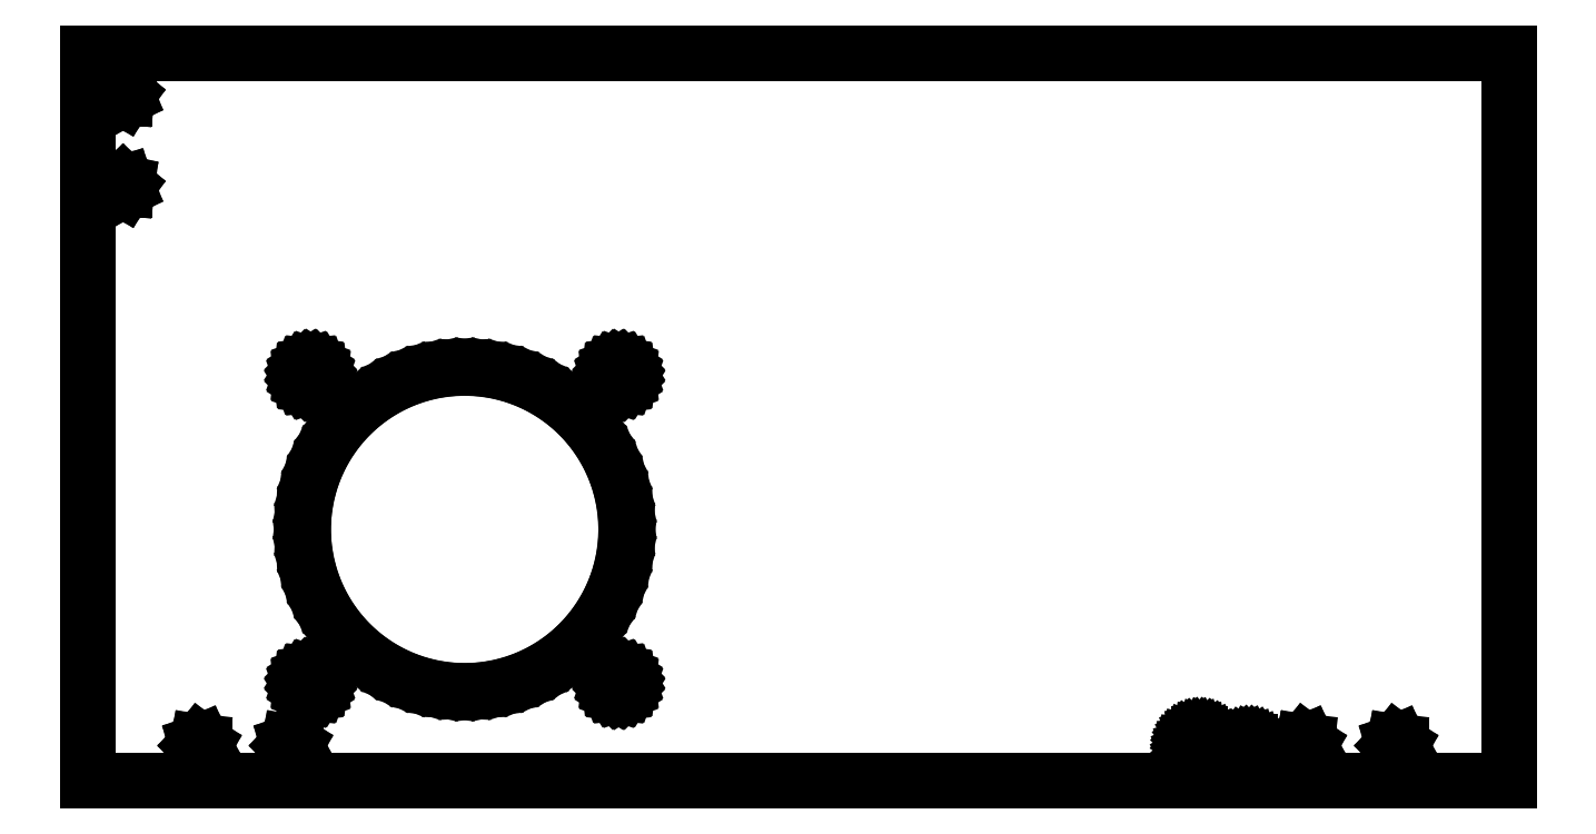
<metadata>
{"format":"dxf","ext":"dxf","renderer":"ezdxf+matplotlib","layout":"modelspace","background":"white","min_lineweight":24,"dpi":150}
</metadata>
<code>
0
SECTION
2
ENTITIES
0
LINE
8
0
10
0
11
0
20
0
21
169
0
LINE
8
0
10
0
11
330
20
169
21
169
0
LINE
8
0
10
330
11
330
20
169
21
0
0
LINE
8
0
10
330
11
0
20
0
21
0
0
LINE
8
0
10
7.207
11
7.377
20
138.2
21
138.6
0
LINE
8
0
10
7.377
11
7.735
20
138.6
21
139
0
LINE
8
0
10
7.735
11
8.2
20
139
21
139.1
0
LINE
8
0
10
8.2
11
8.665
20
139.1
21
139
0
LINE
8
0
10
8.665
11
9.023
20
139
21
138.6
0
LINE
8
0
10
9.023
11
9.193
20
138.6
21
138.2
0
LINE
8
0
10
9.193
11
9.135
20
138.2
21
137.7
0
LINE
8
0
10
9.135
11
8.863
20
137.7
21
137.3
0
LINE
8
0
10
8.863
11
8.439
20
137.3
21
137.1
0
LINE
8
0
10
8.439
11
7.961
20
137.1
21
137.1
0
LINE
8
0
10
7.961
11
7.537
20
137.1
21
137.3
0
LINE
8
0
10
7.537
11
7.265
20
137.3
21
137.7
0
LINE
8
0
10
7.265
11
7.207
20
137.7
21
138.2
0
LINE
8
0
10
7.207
11
7.377
20
159.4
21
159.9
0
LINE
8
0
10
7.377
11
7.735
20
159.9
21
160.2
0
LINE
8
0
10
7.735
11
8.2
20
160.2
21
160.3
0
LINE
8
0
10
8.2
11
8.665
20
160.3
21
160.2
0
LINE
8
0
10
8.665
11
9.023
20
160.2
21
159.9
0
LINE
8
0
10
9.023
11
9.193
20
159.9
21
159.4
0
LINE
8
0
10
9.193
11
9.135
20
159.4
21
158.9
0
LINE
8
0
10
9.135
11
8.863
20
158.9
21
158.6
0
LINE
8
0
10
8.863
11
8.439
20
158.6
21
158.3
0
LINE
8
0
10
8.439
11
7.961
20
158.3
21
158.3
0
LINE
8
0
10
7.961
11
7.537
20
158.3
21
158.6
0
LINE
8
0
10
7.537
11
7.265
20
158.6
21
158.9
0
LINE
8
0
10
7.265
11
7.207
20
158.9
21
159.4
0
LINE
8
0
10
25.1
11
25.21
20
8.2
21
8.665
0
LINE
8
0
10
25.21
11
25.53
20
8.665
21
9.023
0
LINE
8
0
10
25.53
11
25.98
20
9.023
21
9.193
0
LINE
8
0
10
25.98
11
26.45
20
9.193
21
9.135
0
LINE
8
0
10
26.45
11
26.85
20
9.135
21
8.863
0
LINE
8
0
10
26.85
11
27.07
20
8.863
21
8.439
0
LINE
8
0
10
27.07
11
27.07
20
8.439
21
7.961
0
LINE
8
0
10
27.07
11
26.85
20
7.961
21
7.537
0
LINE
8
0
10
26.85
11
26.45
20
7.537
21
7.265
0
LINE
8
0
10
26.45
11
25.98
20
7.265
21
7.207
0
LINE
8
0
10
25.98
11
25.53
20
7.207
21
7.377
0
LINE
8
0
10
25.53
11
25.21
20
7.377
21
7.735
0
LINE
8
0
10
25.21
11
25.1
20
7.735
21
8.2
0
LINE
8
0
10
46.32
11
46.44
20
8.2
21
8.665
0
LINE
8
0
10
46.44
11
46.75
20
8.665
21
9.023
0
LINE
8
0
10
46.75
11
47.2
20
9.023
21
9.193
0
LINE
8
0
10
47.2
11
47.67
20
9.193
21
9.135
0
LINE
8
0
10
47.67
11
48.07
20
9.135
21
8.863
0
LINE
8
0
10
48.07
11
48.29
20
8.863
21
8.439
0
LINE
8
0
10
48.29
11
48.29
20
8.439
21
7.961
0
LINE
8
0
10
48.29
11
48.07
20
7.961
21
7.537
0
LINE
8
0
10
48.07
11
47.67
20
7.537
21
7.265
0
LINE
8
0
10
47.67
11
47.2
20
7.265
21
7.207
0
LINE
8
0
10
47.2
11
46.75
20
7.207
21
7.377
0
LINE
8
0
10
46.75
11
46.44
20
7.377
21
7.735
0
LINE
8
0
10
46.44
11
46.32
20
7.735
21
8.2
0
LINE
8
0
10
49.55
11
49.6
20
22.65
21
23.14
0
LINE
8
0
10
49.6
11
49.77
20
23.14
21
23.61
0
LINE
8
0
10
49.77
11
50.03
20
23.61
21
24.02
0
LINE
8
0
10
50.03
11
50.38
20
24.02
21
24.37
0
LINE
8
0
10
50.38
11
50.8
20
24.37
21
24.63
0
LINE
8
0
10
50.8
11
51.26
20
24.63
21
24.8
0
LINE
8
0
10
51.26
11
51.75
20
24.8
21
24.85
0
LINE
8
0
10
51.75
11
52.24
20
24.85
21
24.8
0
LINE
8
0
10
52.24
11
52.7
20
24.8
21
24.63
0
LINE
8
0
10
52.7
11
53.12
20
24.63
21
24.37
0
LINE
8
0
10
53.12
11
53.47
20
24.37
21
24.02
0
LINE
8
0
10
53.47
11
53.73
20
24.02
21
23.61
0
LINE
8
0
10
53.73
11
53.9
20
23.61
21
23.14
0
LINE
8
0
10
53.9
11
53.95
20
23.14
21
22.65
0
LINE
8
0
10
53.95
11
53.9
20
22.65
21
22.16
0
LINE
8
0
10
53.9
11
53.73
20
22.16
21
21.7
0
LINE
8
0
10
53.73
11
53.47
20
21.7
21
21.28
0
LINE
8
0
10
53.47
11
53.12
20
21.28
21
20.93
0
LINE
8
0
10
53.12
11
52.7
20
20.93
21
20.67
0
LINE
8
0
10
52.7
11
52.24
20
20.67
21
20.5
0
LINE
8
0
10
52.24
11
51.75
20
20.5
21
20.45
0
LINE
8
0
10
51.75
11
51.26
20
20.45
21
20.5
0
LINE
8
0
10
51.26
11
50.8
20
20.5
21
20.67
0
LINE
8
0
10
50.8
11
50.38
20
20.67
21
20.93
0
LINE
8
0
10
50.38
11
50.03
20
20.93
21
21.28
0
LINE
8
0
10
50.03
11
49.77
20
21.28
21
21.7
0
LINE
8
0
10
49.77
11
49.6
20
21.7
21
22.16
0
LINE
8
0
10
49.6
11
49.55
20
22.16
21
22.65
0
LINE
8
0
10
49.55
11
49.6
20
94.15
21
94.64
0
LINE
8
0
10
49.6
11
49.77
20
94.64
21
95.11
0
LINE
8
0
10
49.77
11
50.03
20
95.11
21
95.52
0
LINE
8
0
10
50.03
11
50.38
20
95.52
21
95.87
0
LINE
8
0
10
50.38
11
50.8
20
95.87
21
96.13
0
LINE
8
0
10
50.8
11
51.26
20
96.13
21
96.3
0
LINE
8
0
10
51.26
11
51.75
20
96.3
21
96.35
0
LINE
8
0
10
51.75
11
52.24
20
96.35
21
96.3
0
LINE
8
0
10
52.24
11
52.7
20
96.3
21
96.13
0
LINE
8
0
10
52.7
11
53.12
20
96.13
21
95.87
0
LINE
8
0
10
53.12
11
53.47
20
95.87
21
95.52
0
LINE
8
0
10
53.47
11
53.73
20
95.52
21
95.11
0
LINE
8
0
10
53.73
11
53.9
20
95.11
21
94.64
0
LINE
8
0
10
53.9
11
53.95
20
94.64
21
94.15
0
LINE
8
0
10
53.95
11
53.9
20
94.15
21
93.66
0
LINE
8
0
10
53.9
11
53.73
20
93.66
21
93.19
0
LINE
8
0
10
53.73
11
53.47
20
93.19
21
92.78
0
LINE
8
0
10
53.47
11
53.12
20
92.78
21
92.43
0
LINE
8
0
10
53.12
11
52.7
20
92.43
21
92.17
0
LINE
8
0
10
52.7
11
52.24
20
92.17
21
92
0
LINE
8
0
10
52.24
11
51.75
20
92
21
91.95
0
LINE
8
0
10
51.75
11
51.26
20
91.95
21
92
0
LINE
8
0
10
51.26
11
50.8
20
92
21
92.17
0
LINE
8
0
10
50.8
11
50.38
20
92.17
21
92.43
0
LINE
8
0
10
50.38
11
50.03
20
92.43
21
92.78
0
LINE
8
0
10
50.03
11
49.77
20
92.78
21
93.19
0
LINE
8
0
10
49.77
11
49.6
20
93.19
21
93.66
0
LINE
8
0
10
49.6
11
49.55
20
93.66
21
94.15
0
LINE
8
0
10
50
11
50.14
20
58.4
21
61.67
0
LINE
8
0
10
50.14
11
50.57
20
61.67
21
64.91
0
LINE
8
0
10
50.57
11
51.28
20
64.91
21
68.11
0
LINE
8
0
10
51.28
11
52.26
20
68.11
21
71.23
0
LINE
8
0
10
52.26
11
53.51
20
71.23
21
74.25
0
LINE
8
0
10
53.51
11
55.02
20
74.25
21
77.15
0
LINE
8
0
10
55.02
11
56.78
20
77.15
21
79.91
0
LINE
8
0
10
56.78
11
58.77
20
79.91
21
82.5
0
LINE
8
0
10
58.77
11
60.98
20
82.5
21
84.92
0
LINE
8
0
10
60.98
11
63.4
20
84.92
21
87.13
0
LINE
8
0
10
63.4
11
65.99
20
87.13
21
89.12
0
LINE
8
0
10
65.99
11
68.75
20
89.12
21
90.88
0
LINE
8
0
10
68.75
11
71.65
20
90.88
21
92.39
0
LINE
8
0
10
71.65
11
74.67
20
92.39
21
93.64
0
LINE
8
0
10
74.67
11
77.79
20
93.64
21
94.62
0
LINE
8
0
10
77.79
11
80.99
20
94.62
21
95.33
0
LINE
8
0
10
80.99
11
84.23
20
95.33
21
95.76
0
LINE
8
0
10
84.23
11
87.5
20
95.76
21
95.9
0
LINE
8
0
10
87.5
11
90.77
20
95.9
21
95.76
0
LINE
8
0
10
90.77
11
94.01
20
95.76
21
95.33
0
LINE
8
0
10
94.01
11
97.21
20
95.33
21
94.62
0
LINE
8
0
10
97.21
11
100.3
20
94.62
21
93.64
0
LINE
8
0
10
100.3
11
103.3
20
93.64
21
92.39
0
LINE
8
0
10
103.3
11
106.2
20
92.39
21
90.88
0
LINE
8
0
10
106.2
11
109
20
90.88
21
89.12
0
LINE
8
0
10
109
11
111.6
20
89.12
21
87.13
0
LINE
8
0
10
111.6
11
114
20
87.13
21
84.92
0
LINE
8
0
10
114
11
116.2
20
84.92
21
82.5
0
LINE
8
0
10
116.2
11
118.2
20
82.5
21
79.91
0
LINE
8
0
10
118.2
11
120
20
79.91
21
77.15
0
LINE
8
0
10
120
11
121.5
20
77.15
21
74.25
0
LINE
8
0
10
121.5
11
122.7
20
74.25
21
71.23
0
LINE
8
0
10
122.7
11
123.7
20
71.23
21
68.11
0
LINE
8
0
10
123.7
11
124.4
20
68.11
21
64.91
0
LINE
8
0
10
124.4
11
124.9
20
64.91
21
61.67
0
LINE
8
0
10
124.9
11
125
20
61.67
21
58.4
0
LINE
8
0
10
125
11
124.9
20
58.4
21
55.13
0
LINE
8
0
10
124.9
11
124.4
20
55.13
21
51.89
0
LINE
8
0
10
124.4
11
123.7
20
51.89
21
48.69
0
LINE
8
0
10
123.7
11
122.7
20
48.69
21
45.57
0
LINE
8
0
10
122.7
11
121.5
20
45.57
21
42.55
0
LINE
8
0
10
121.5
11
120
20
42.55
21
39.65
0
LINE
8
0
10
120
11
118.2
20
39.65
21
36.89
0
LINE
8
0
10
118.2
11
116.2
20
36.89
21
34.3
0
LINE
8
0
10
116.2
11
114
20
34.3
21
31.88
0
LINE
8
0
10
114
11
111.6
20
31.88
21
29.67
0
LINE
8
0
10
111.6
11
109
20
29.67
21
27.68
0
LINE
8
0
10
109
11
106.2
20
27.68
21
25.92
0
LINE
8
0
10
106.2
11
103.3
20
25.92
21
24.41
0
LINE
8
0
10
103.3
11
100.3
20
24.41
21
23.16
0
LINE
8
0
10
100.3
11
97.21
20
23.16
21
22.18
0
LINE
8
0
10
97.21
11
94.01
20
22.18
21
21.47
0
LINE
8
0
10
94.01
11
90.77
20
21.47
21
21.04
0
LINE
8
0
10
90.77
11
87.5
20
21.04
21
20.9
0
LINE
8
0
10
87.5
11
84.23
20
20.9
21
21.04
0
LINE
8
0
10
84.23
11
80.99
20
21.04
21
21.47
0
LINE
8
0
10
80.99
11
77.79
20
21.47
21
22.18
0
LINE
8
0
10
77.79
11
74.67
20
22.18
21
23.16
0
LINE
8
0
10
74.67
11
71.65
20
23.16
21
24.41
0
LINE
8
0
10
71.65
11
68.75
20
24.41
21
25.92
0
LINE
8
0
10
68.75
11
65.99
20
25.92
21
27.68
0
LINE
8
0
10
65.99
11
63.4
20
27.68
21
29.67
0
LINE
8
0
10
63.4
11
60.98
20
29.67
21
31.88
0
LINE
8
0
10
60.98
11
58.77
20
31.88
21
34.3
0
LINE
8
0
10
58.77
11
56.78
20
34.3
21
36.89
0
LINE
8
0
10
56.78
11
55.02
20
36.89
21
39.65
0
LINE
8
0
10
55.02
11
53.51
20
39.65
21
42.55
0
LINE
8
0
10
53.51
11
52.26
20
42.55
21
45.57
0
LINE
8
0
10
52.26
11
51.28
20
45.57
21
48.69
0
LINE
8
0
10
51.28
11
50.57
20
48.69
21
51.89
0
LINE
8
0
10
50.57
11
50.14
20
51.89
21
55.13
0
LINE
8
0
10
50.14
11
50
20
55.13
21
58.4
0
LINE
8
0
10
121
11
121.1
20
22.65
21
23.14
0
LINE
8
0
10
121.1
11
121.3
20
23.14
21
23.61
0
LINE
8
0
10
121.3
11
121.5
20
23.61
21
24.02
0
LINE
8
0
10
121.5
11
121.9
20
24.02
21
24.37
0
LINE
8
0
10
121.9
11
122.3
20
24.37
21
24.63
0
LINE
8
0
10
122.3
11
122.8
20
24.63
21
24.8
0
LINE
8
0
10
122.8
11
123.2
20
24.8
21
24.85
0
LINE
8
0
10
123.2
11
123.7
20
24.85
21
24.8
0
LINE
8
0
10
123.7
11
124.2
20
24.8
21
24.63
0
LINE
8
0
10
124.2
11
124.6
20
24.63
21
24.37
0
LINE
8
0
10
124.6
11
125
20
24.37
21
24.02
0
LINE
8
0
10
125
11
125.2
20
24.02
21
23.61
0
LINE
8
0
10
125.2
11
125.4
20
23.61
21
23.14
0
LINE
8
0
10
125.4
11
125.5
20
23.14
21
22.65
0
LINE
8
0
10
125.5
11
125.4
20
22.65
21
22.16
0
LINE
8
0
10
125.4
11
125.2
20
22.16
21
21.7
0
LINE
8
0
10
125.2
11
125
20
21.7
21
21.28
0
LINE
8
0
10
125
11
124.6
20
21.28
21
20.93
0
LINE
8
0
10
124.6
11
124.2
20
20.93
21
20.67
0
LINE
8
0
10
124.2
11
123.7
20
20.67
21
20.5
0
LINE
8
0
10
123.7
11
123.2
20
20.5
21
20.45
0
LINE
8
0
10
123.2
11
122.8
20
20.45
21
20.5
0
LINE
8
0
10
122.8
11
122.3
20
20.5
21
20.67
0
LINE
8
0
10
122.3
11
121.9
20
20.67
21
20.93
0
LINE
8
0
10
121.9
11
121.5
20
20.93
21
21.28
0
LINE
8
0
10
121.5
11
121.3
20
21.28
21
21.7
0
LINE
8
0
10
121.3
11
121.1
20
21.7
21
22.16
0
LINE
8
0
10
121.1
11
121
20
22.16
21
22.65
0
LINE
8
0
10
121
11
121.1
20
94.15
21
94.64
0
LINE
8
0
10
121.1
11
121.3
20
94.64
21
95.11
0
LINE
8
0
10
121.3
11
121.5
20
95.11
21
95.52
0
LINE
8
0
10
121.5
11
121.9
20
95.52
21
95.87
0
LINE
8
0
10
121.9
11
122.3
20
95.87
21
96.13
0
LINE
8
0
10
122.3
11
122.8
20
96.13
21
96.3
0
LINE
8
0
10
122.8
11
123.2
20
96.3
21
96.35
0
LINE
8
0
10
123.2
11
123.7
20
96.35
21
96.3
0
LINE
8
0
10
123.7
11
124.2
20
96.3
21
96.13
0
LINE
8
0
10
124.2
11
124.6
20
96.13
21
95.87
0
LINE
8
0
10
124.6
11
125
20
95.87
21
95.52
0
LINE
8
0
10
125
11
125.2
20
95.52
21
95.11
0
LINE
8
0
10
125.2
11
125.4
20
95.11
21
94.64
0
LINE
8
0
10
125.4
11
125.5
20
94.64
21
94.15
0
LINE
8
0
10
125.5
11
125.4
20
94.15
21
93.66
0
LINE
8
0
10
125.4
11
125.2
20
93.66
21
93.19
0
LINE
8
0
10
125.2
11
125
20
93.19
21
92.78
0
LINE
8
0
10
125
11
124.6
20
92.78
21
92.43
0
LINE
8
0
10
124.6
11
124.2
20
92.43
21
92.17
0
LINE
8
0
10
124.2
11
123.7
20
92.17
21
92
0
LINE
8
0
10
123.7
11
123.2
20
92
21
91.95
0
LINE
8
0
10
123.2
11
122.8
20
91.95
21
92
0
LINE
8
0
10
122.8
11
122.3
20
92
21
92.17
0
LINE
8
0
10
122.3
11
121.9
20
92.17
21
92.43
0
LINE
8
0
10
121.9
11
121.5
20
92.43
21
92.78
0
LINE
8
0
10
121.5
11
121.3
20
92.78
21
93.19
0
LINE
8
0
10
121.3
11
121.1
20
93.19
21
93.66
0
LINE
8
0
10
121.1
11
121
20
93.66
21
94.15
0
LINE
8
0
10
255.1
11
255.1
20
8
21
8.494
0
LINE
8
0
10
255.1
11
255.2
20
8.494
21
8.974
0
LINE
8
0
10
255.2
11
255.4
20
8.974
21
9.428
0
LINE
8
0
10
255.4
11
255.7
20
9.428
21
9.843
0
LINE
8
0
10
255.7
11
256
20
9.843
21
10.21
0
LINE
8
0
10
256
11
256.4
20
10.21
21
10.51
0
LINE
8
0
10
256.4
11
256.9
20
10.51
21
10.75
0
LINE
8
0
10
256.9
11
257.3
20
10.75
21
10.91
0
LINE
8
0
10
257.3
11
257.8
20
10.91
21
10.99
0
LINE
8
0
10
257.8
11
258.3
20
10.99
21
10.99
0
LINE
8
0
10
258.3
11
258.8
20
10.99
21
10.91
0
LINE
8
0
10
258.8
11
259.3
20
10.91
21
10.75
0
LINE
8
0
10
259.3
11
259.7
20
10.75
21
10.51
0
LINE
8
0
10
259.7
11
260.1
20
10.51
21
10.21
0
LINE
8
0
10
260.1
11
260.4
20
10.21
21
9.843
0
LINE
8
0
10
260.4
11
260.7
20
9.843
21
9.428
0
LINE
8
0
10
260.7
11
260.9
20
9.428
21
8.974
0
LINE
8
0
10
260.9
11
261
20
8.974
21
8.494
0
LINE
8
0
10
261
11
261.1
20
8.494
21
8
0
LINE
8
0
10
261.1
11
261
20
8
21
7.506
0
LINE
8
0
10
261
11
260.9
20
7.506
21
7.026
0
LINE
8
0
10
260.9
11
260.7
20
7.026
21
6.572
0
LINE
8
0
10
260.7
11
260.4
20
6.572
21
6.157
0
LINE
8
0
10
260.4
11
260.1
20
6.157
21
5.793
0
LINE
8
0
10
260.1
11
259.7
20
5.793
21
5.489
0
LINE
8
0
10
259.7
11
259.3
20
5.489
21
5.253
0
LINE
8
0
10
259.3
11
258.8
20
5.253
21
5.092
0
LINE
8
0
10
258.8
11
258.3
20
5.092
21
5.01
0
LINE
8
0
10
258.3
11
257.8
20
5.01
21
5.01
0
LINE
8
0
10
257.8
11
257.3
20
5.01
21
5.092
0
LINE
8
0
10
257.3
11
256.9
20
5.092
21
5.253
0
LINE
8
0
10
256.9
11
256.4
20
5.253
21
5.489
0
LINE
8
0
10
256.4
11
256
20
5.489
21
5.793
0
LINE
8
0
10
256
11
255.7
20
5.793
21
6.157
0
LINE
8
0
10
255.7
11
255.4
20
6.157
21
6.572
0
LINE
8
0
10
255.4
11
255.2
20
6.572
21
7.026
0
LINE
8
0
10
255.2
11
255.1
20
7.026
21
7.506
0
LINE
8
0
10
255.1
11
255.1
20
7.506
21
8
0
LINE
8
0
10
267.6
11
267.6
20
7
21
7.479
0
LINE
8
0
10
267.6
11
267.8
20
7.479
21
7.929
0
LINE
8
0
10
267.8
11
268.1
20
7.929
21
8.326
0
LINE
8
0
10
268.1
11
268.4
20
8.326
21
8.646
0
LINE
8
0
10
268.4
11
268.9
20
8.646
21
8.87
0
LINE
8
0
10
268.9
11
269.3
20
8.87
21
8.985
0
LINE
8
0
10
269.3
11
269.8
20
8.985
21
8.985
0
LINE
8
0
10
269.8
11
270.3
20
8.985
21
8.87
0
LINE
8
0
10
270.3
11
270.7
20
8.87
21
8.646
0
LINE
8
0
10
270.7
11
271.1
20
8.646
21
8.326
0
LINE
8
0
10
271.1
11
271.4
20
8.326
21
7.929
0
LINE
8
0
10
271.4
11
271.5
20
7.929
21
7.479
0
LINE
8
0
10
271.5
11
271.6
20
7.479
21
7
0
LINE
8
0
10
271.6
11
271.5
20
7
21
6.521
0
LINE
8
0
10
271.5
11
271.4
20
6.521
21
6.071
0
LINE
8
0
10
271.4
11
271.1
20
6.071
21
5.674
0
LINE
8
0
10
271.1
11
270.7
20
5.674
21
5.354
0
LINE
8
0
10
270.7
11
270.3
20
5.354
21
5.13
0
LINE
8
0
10
270.3
11
269.8
20
5.13
21
5.015
0
LINE
8
0
10
269.8
11
269.3
20
5.015
21
5.015
0
LINE
8
0
10
269.3
11
268.9
20
5.015
21
5.13
0
LINE
8
0
10
268.9
11
268.4
20
5.13
21
5.354
0
LINE
8
0
10
268.4
11
268.1
20
5.354
21
5.674
0
LINE
8
0
10
268.1
11
267.8
20
5.674
21
6.071
0
LINE
8
0
10
267.8
11
267.6
20
6.071
21
6.521
0
LINE
8
0
10
267.6
11
267.6
20
6.521
21
7
0
LINE
8
0
10
281.7
11
281.8
20
8.2
21
8.665
0
LINE
8
0
10
281.8
11
282.1
20
8.665
21
9.023
0
LINE
8
0
10
282.1
11
282.6
20
9.023
21
9.193
0
LINE
8
0
10
282.6
11
283
20
9.193
21
9.135
0
LINE
8
0
10
283
11
283.4
20
9.135
21
8.863
0
LINE
8
0
10
283.4
11
283.7
20
8.863
21
8.439
0
LINE
8
0
10
283.7
11
283.7
20
8.439
21
7.961
0
LINE
8
0
10
283.7
11
283.4
20
7.961
21
7.537
0
LINE
8
0
10
283.4
11
283
20
7.537
21
7.265
0
LINE
8
0
10
283
11
282.6
20
7.265
21
7.207
0
LINE
8
0
10
282.6
11
282.1
20
7.207
21
7.377
0
LINE
8
0
10
282.1
11
281.8
20
7.377
21
7.735
0
LINE
8
0
10
281.8
11
281.7
20
7.735
21
8.2
0
LINE
8
0
10
302.9
11
303
20
8.2
21
8.665
0
LINE
8
0
10
303
11
303.3
20
8.665
21
9.023
0
LINE
8
0
10
303.3
11
303.8
20
9.023
21
9.193
0
LINE
8
0
10
303.8
11
304.3
20
9.193
21
9.135
0
LINE
8
0
10
304.3
11
304.6
20
9.135
21
8.863
0
LINE
8
0
10
304.6
11
304.9
20
8.863
21
8.439
0
LINE
8
0
10
304.9
11
304.9
20
8.439
21
7.961
0
LINE
8
0
10
304.9
11
304.6
20
7.961
21
7.537
0
LINE
8
0
10
304.6
11
304.3
20
7.537
21
7.265
0
LINE
8
0
10
304.3
11
303.8
20
7.265
21
7.207
0
LINE
8
0
10
303.8
11
303.3
20
7.207
21
7.377
0
LINE
8
0
10
303.3
11
303
20
7.377
21
7.735
0
LINE
8
0
10
303
11
302.9
20
7.735
21
8.2
0
ENDSEC
0
EOF

</code>
